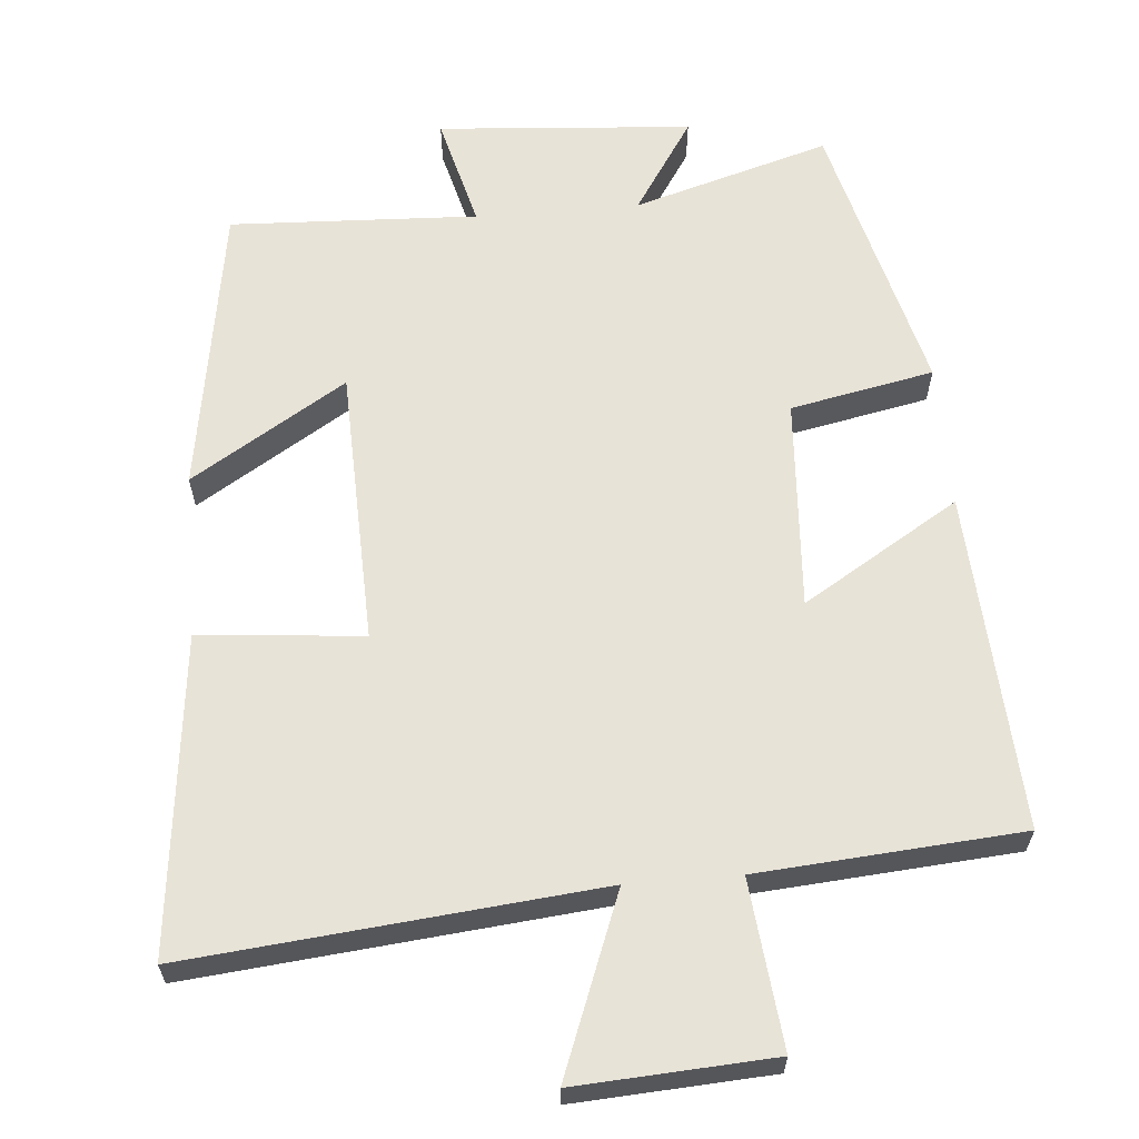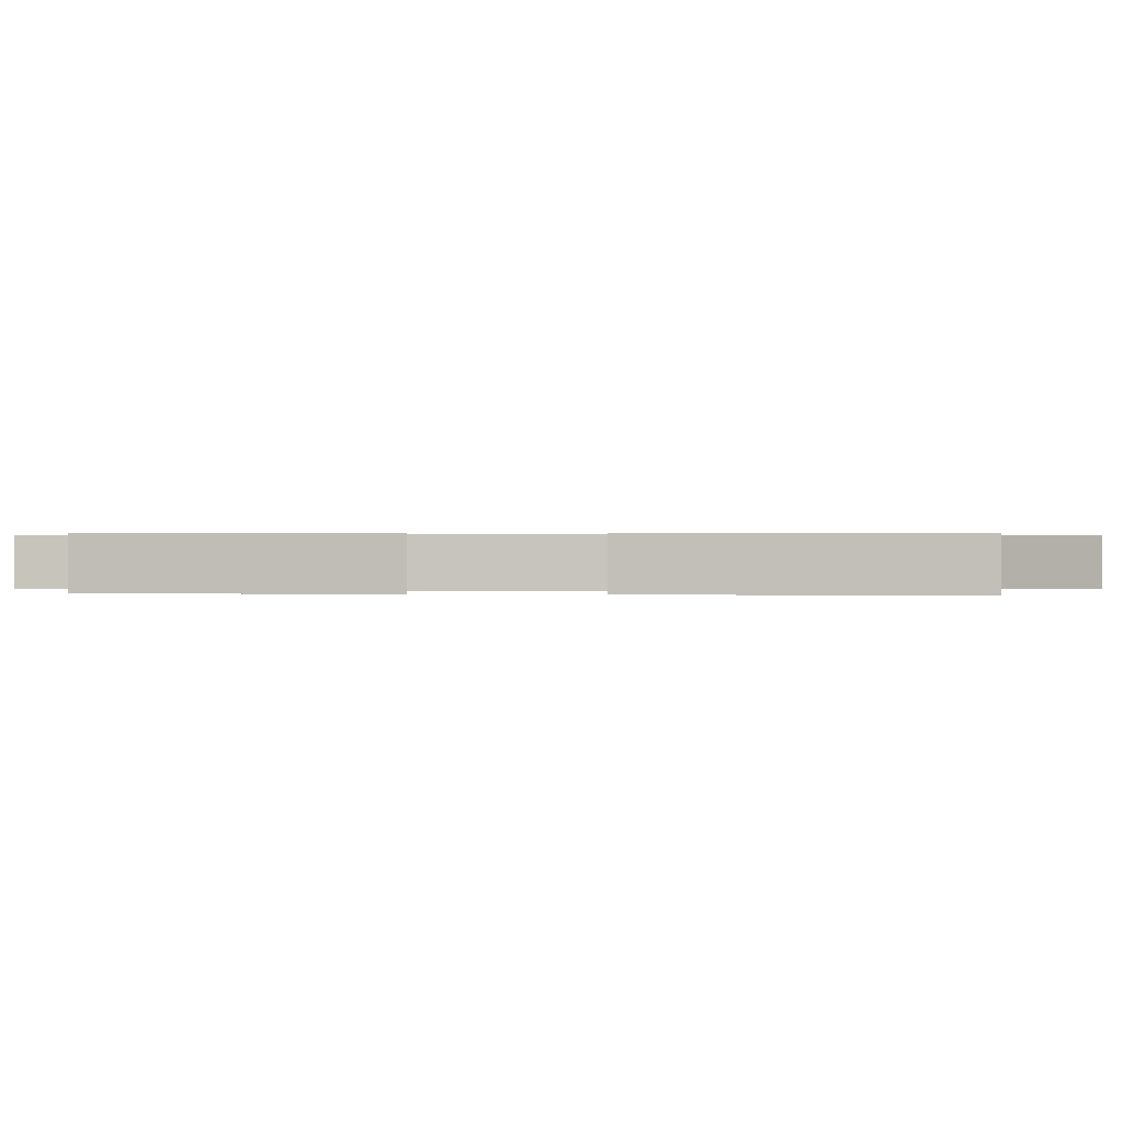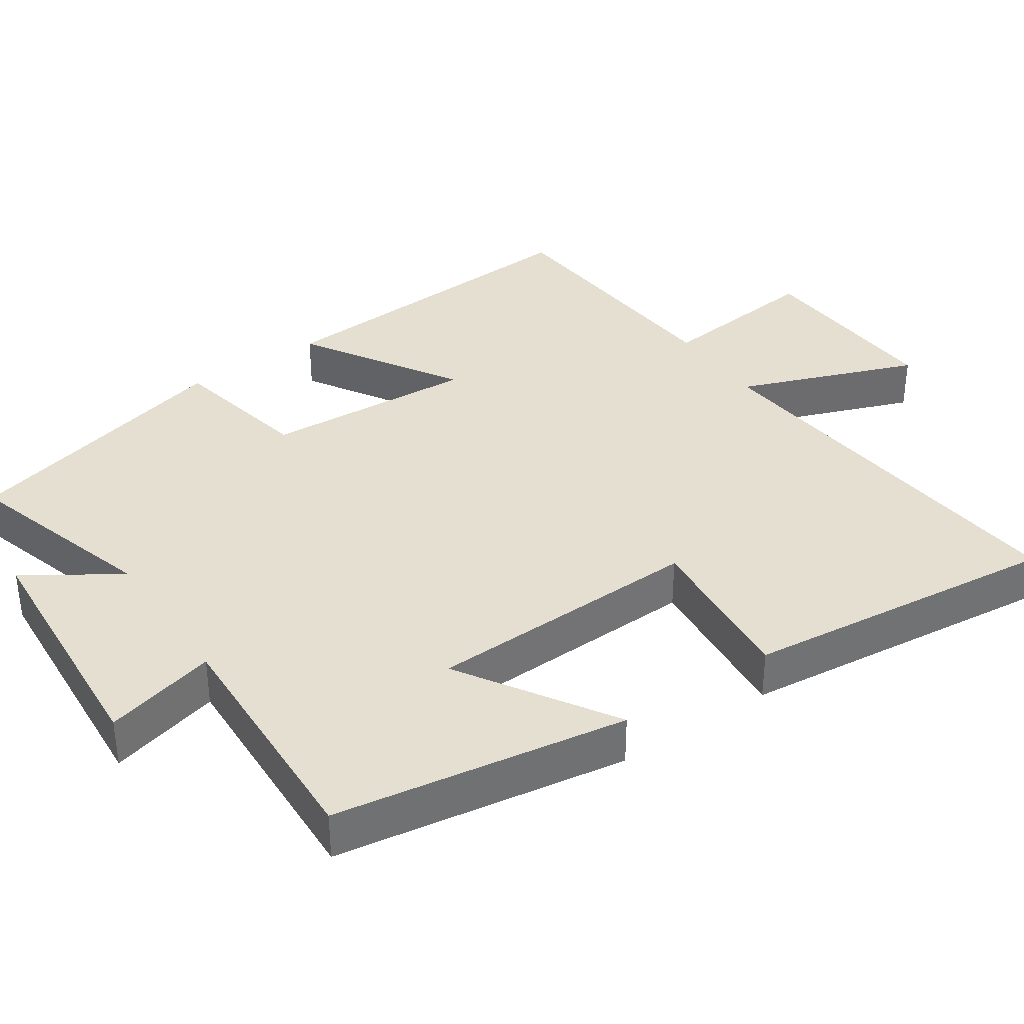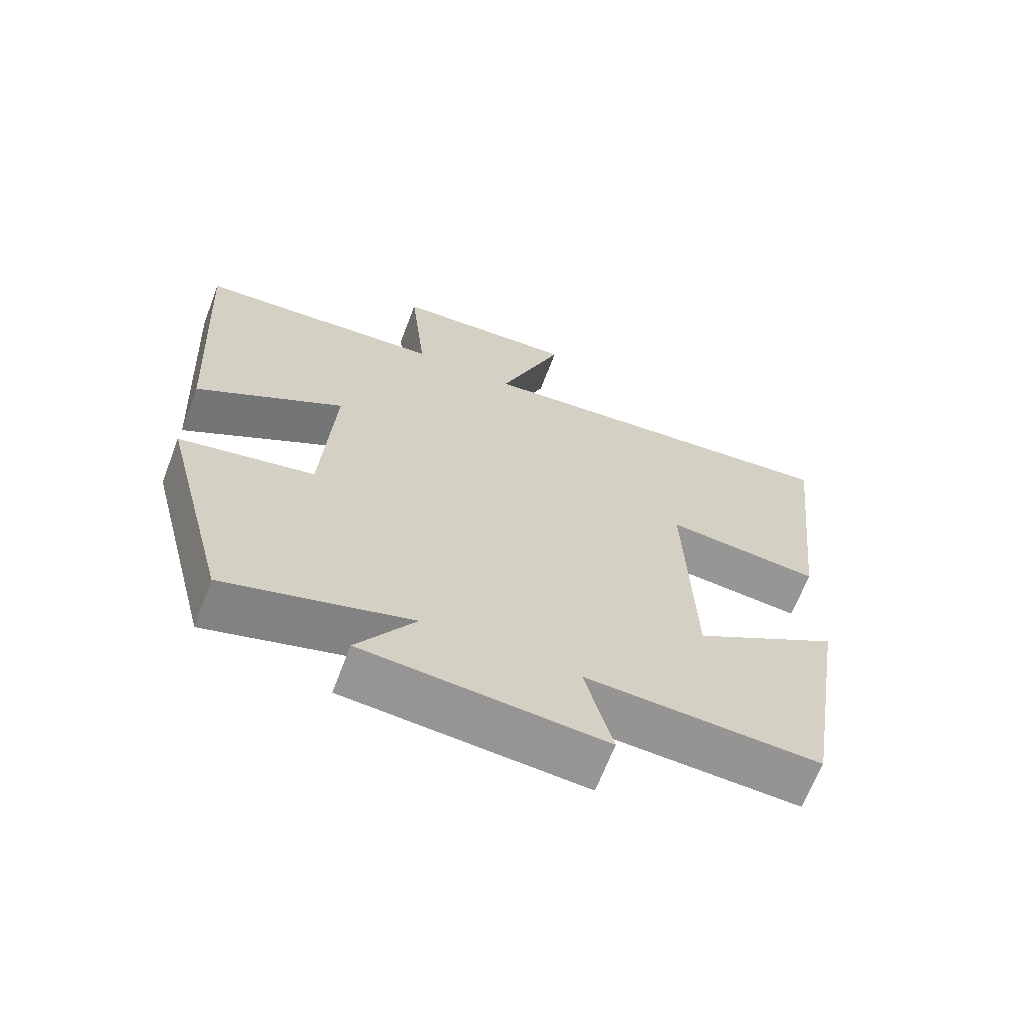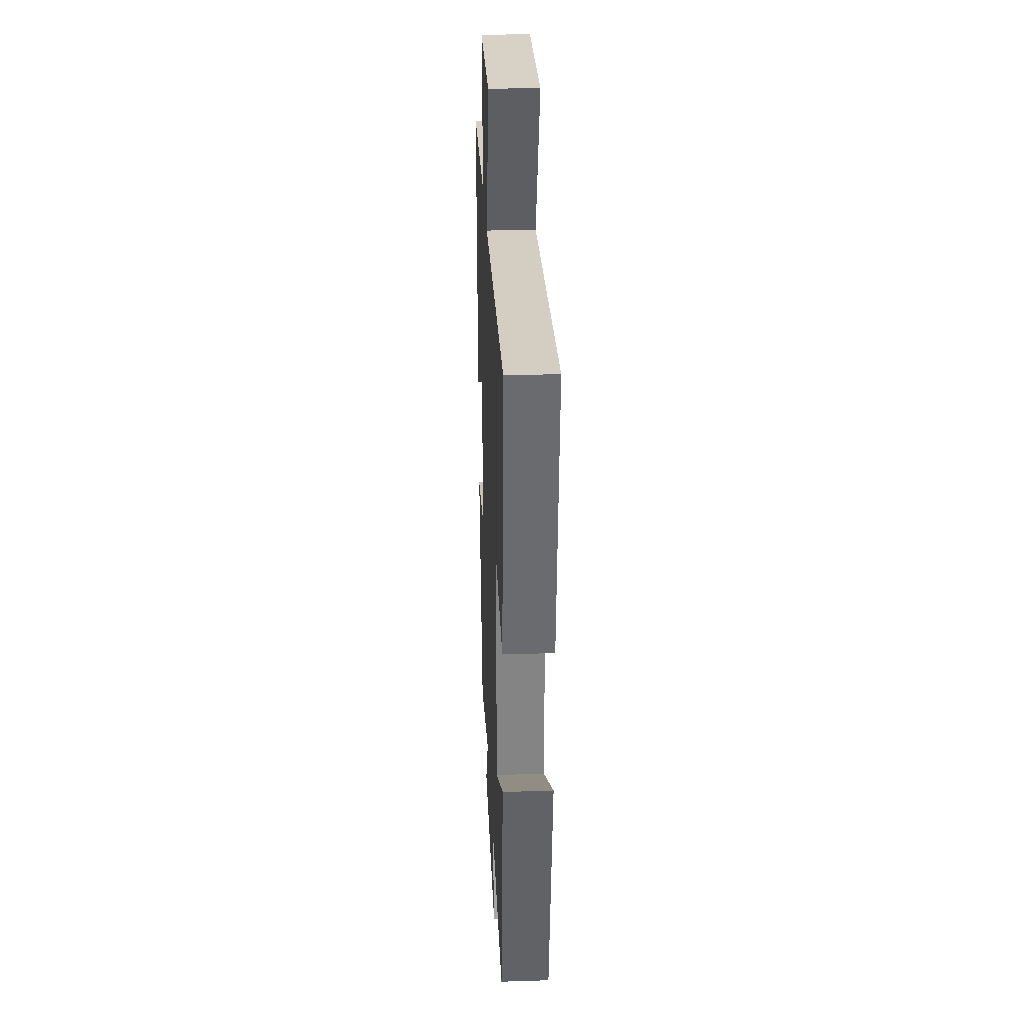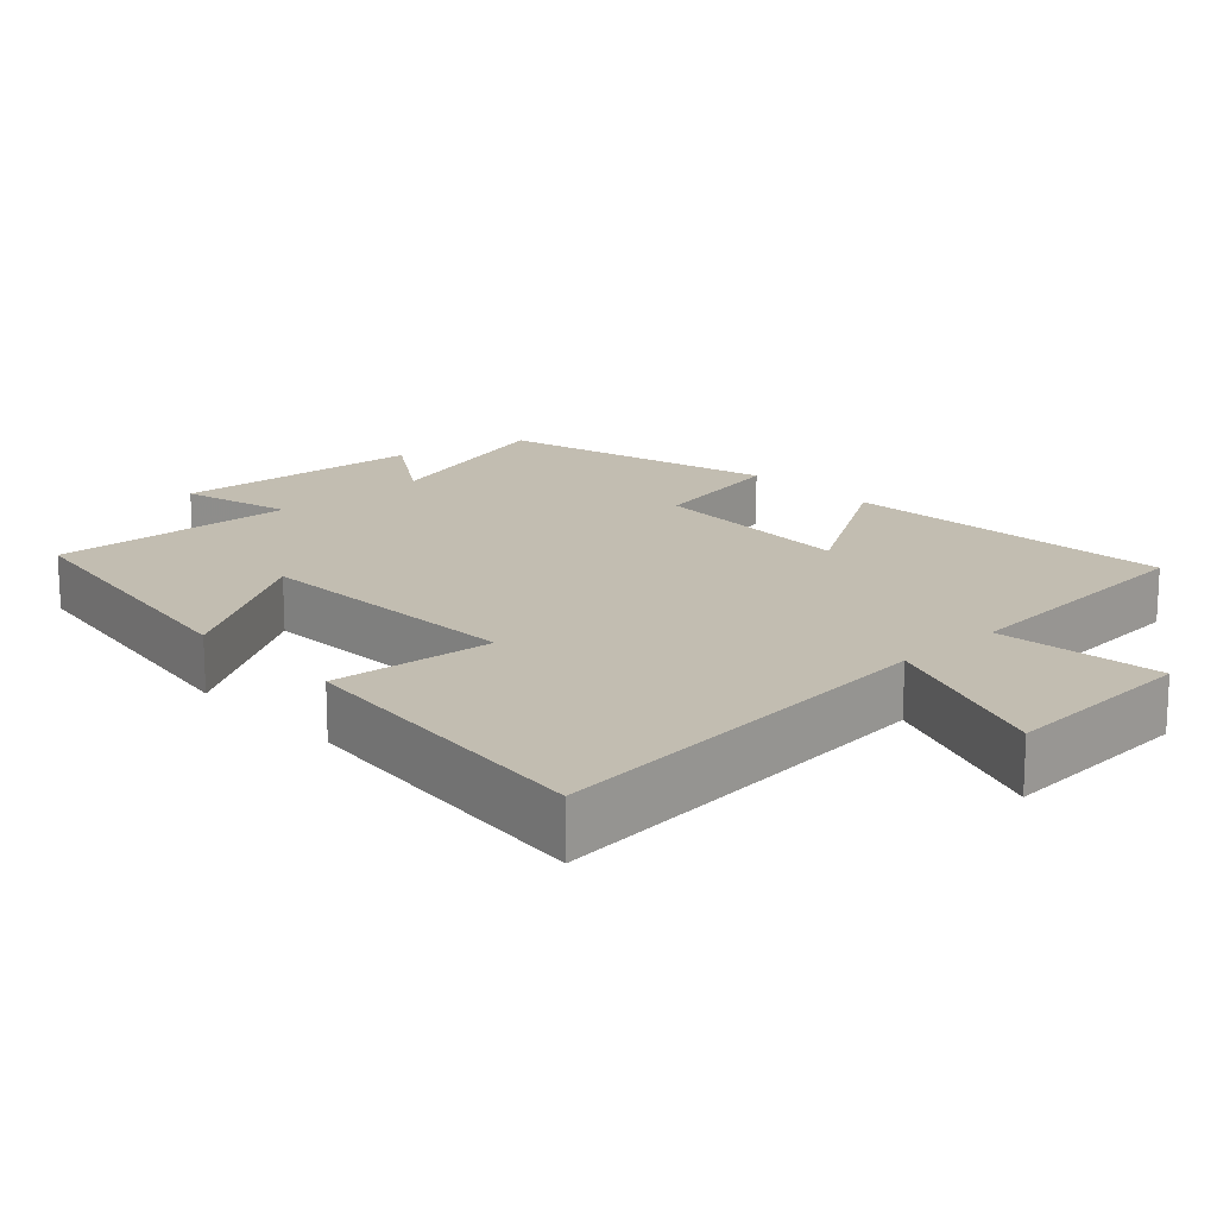
<metadata>
{"format":"obj","ext":"obj","renderer":"f3d","projection":"perspective","resolution":1024,"background":"white","views":[{"elev":62.3,"azim":-4.8,"up":"+Y"},{"elev":0.3,"azim":-87.7,"up":"+Y"},{"elev":36.6,"azim":-124.3,"up":"+Y"},{"elev":-66.6,"azim":159.1,"up":"+Z"},{"elev":30.6,"azim":-92.6,"up":"+Z"},{"elev":16.9,"azim":-43.3,"up":"+Y"}]}
</metadata>
<code>
v 0.401 0.07 -0.58
v 0.131 0.07 -0.5
v 0.215 0.07 -0.629
v -0.135 0.07 -0.655
v -0.095 0.07 -0.5
v -0.436 0.07 -0.515
v -0.5 0.07 -0.111
v -0.287 0.07 -0.244
v -0.275 0.07 0.138
v -0.5 0.07 0.117
v -0.548 0.07 0.555
v 0.014 0.07 0.5
v -0.08 0.07 0.746
v 0.19 0.07 0.73
v 0.166 0.07 0.5
v 0.527 0.07 0.472
v 0.5 0.07 0.006
v 0.285 0.07 0.138
v 0.303 0.07 -0.154
v 0.5 0.07 -0.194
v 0.401 0 -0.58
v 0.131 0 -0.5
v 0.215 0 -0.629
v -0.135 0 -0.655
v -0.095 0 -0.5
v -0.436 0 -0.515
v -0.5 0 -0.111
v -0.287 0 -0.244
v -0.275 0 0.138
v -0.5 0 0.117
v -0.548 0 0.555
v 0.014 0 0.5
v -0.08 0 0.746
v 0.19 0 0.73
v 0.166 0 0.5
v 0.527 0 0.472
v 0.5 0 0.006
v 0.285 0 0.138
v 0.303 0 -0.154
v 0.5 0 -0.194
f 19 20 1 2
f 18 19 2
f 15 16 17 18
f 15 18 2
f 12 13 14 15
f 12 15 2
f 9 10 11 12
f 8 9 12 2
f 5 6 7 8
f 5 8 2 3
f 3 4 5
f 22 21 40 39
f 22 39 38
f 38 37 36 35
f 22 38 35
f 35 34 33 32
f 22 35 32
f 32 31 30 29
f 22 32 29 28
f 28 27 26 25
f 23 22 28 25
f 25 24 23
f 1 21 22 2
f 2 22 23 3
f 3 23 24 4
f 4 24 25 5
f 5 25 26 6
f 6 26 27 7
f 7 27 28 8
f 8 28 29 9
f 9 29 30 10
f 10 30 31 11
f 11 31 32 12
f 12 32 33 13
f 13 33 34 14
f 14 34 35 15
f 15 35 36 16
f 16 36 37 17
f 17 37 38 18
f 18 38 39 19
f 19 39 40 20
f 20 40 21 1

</code>
